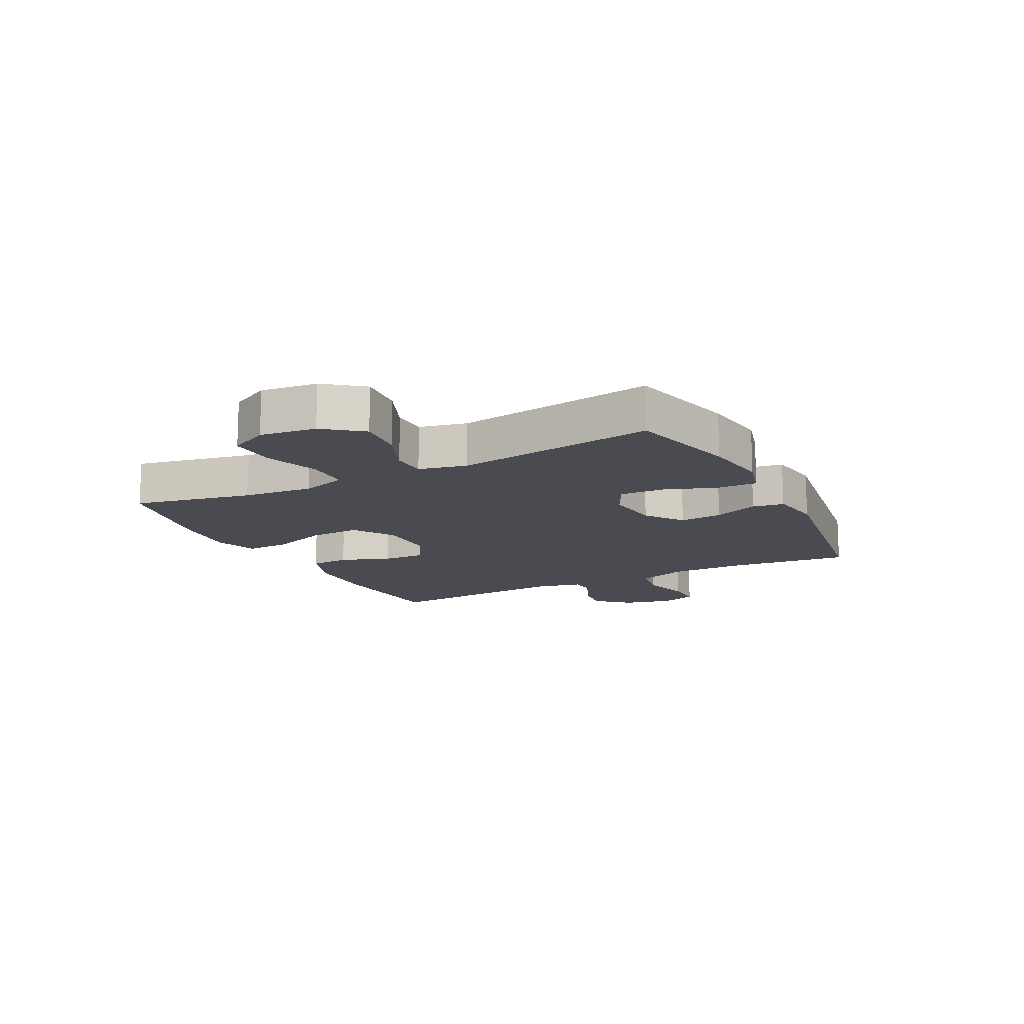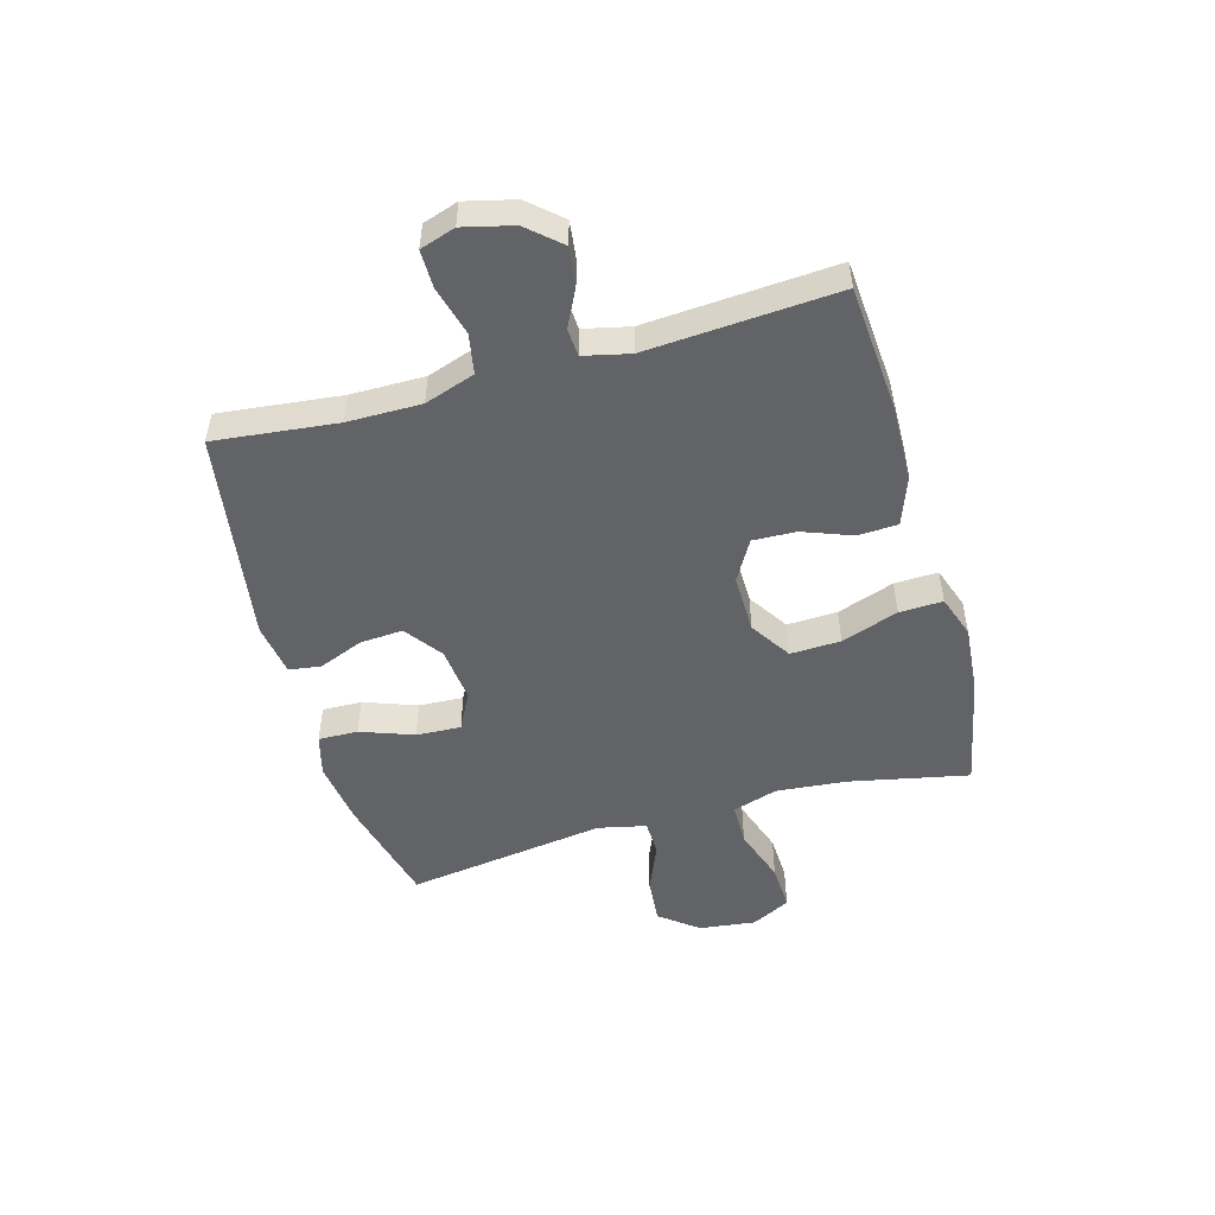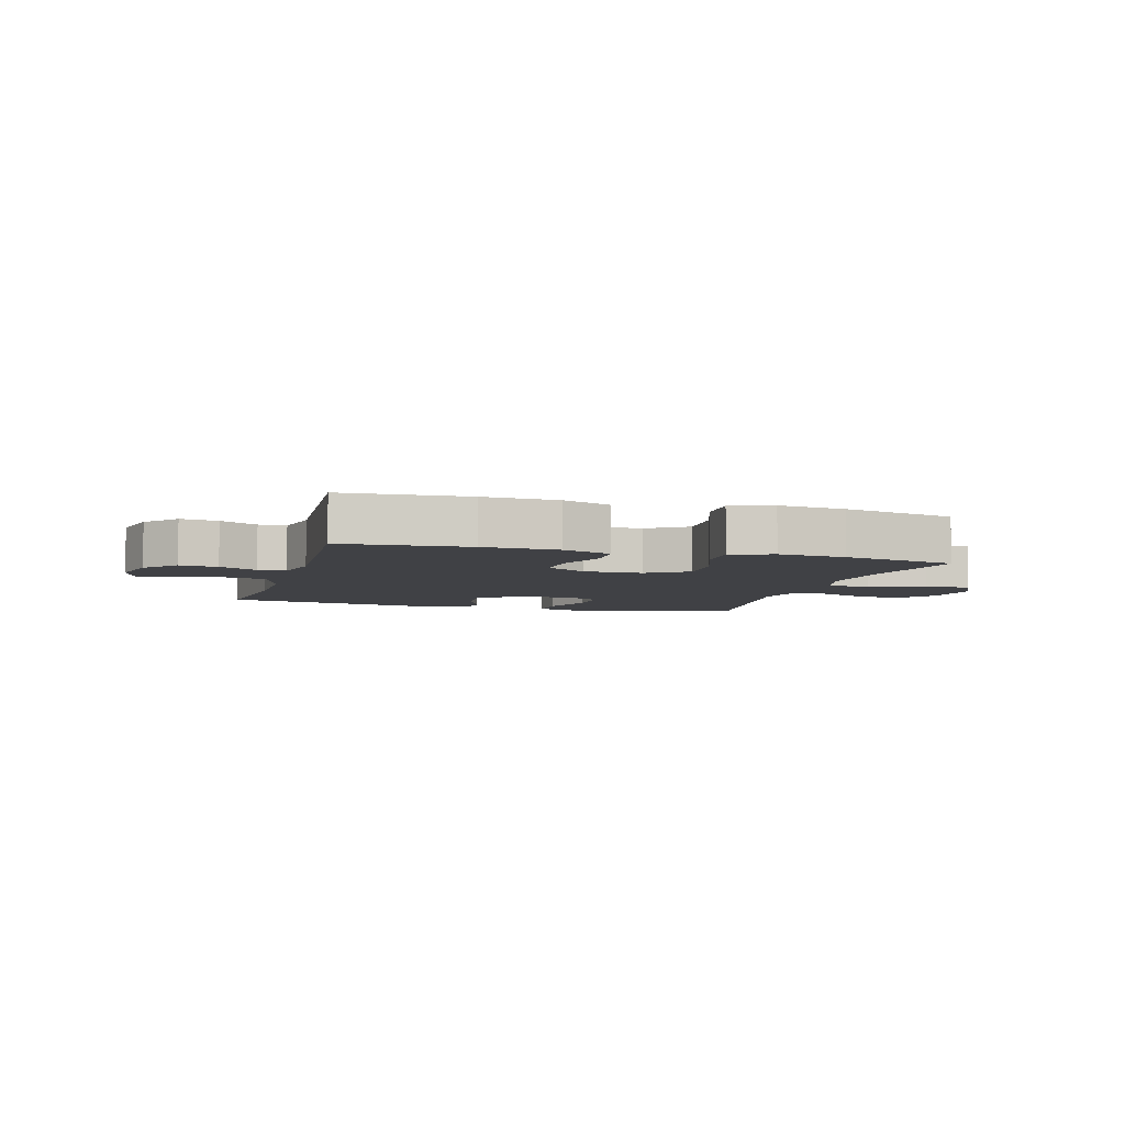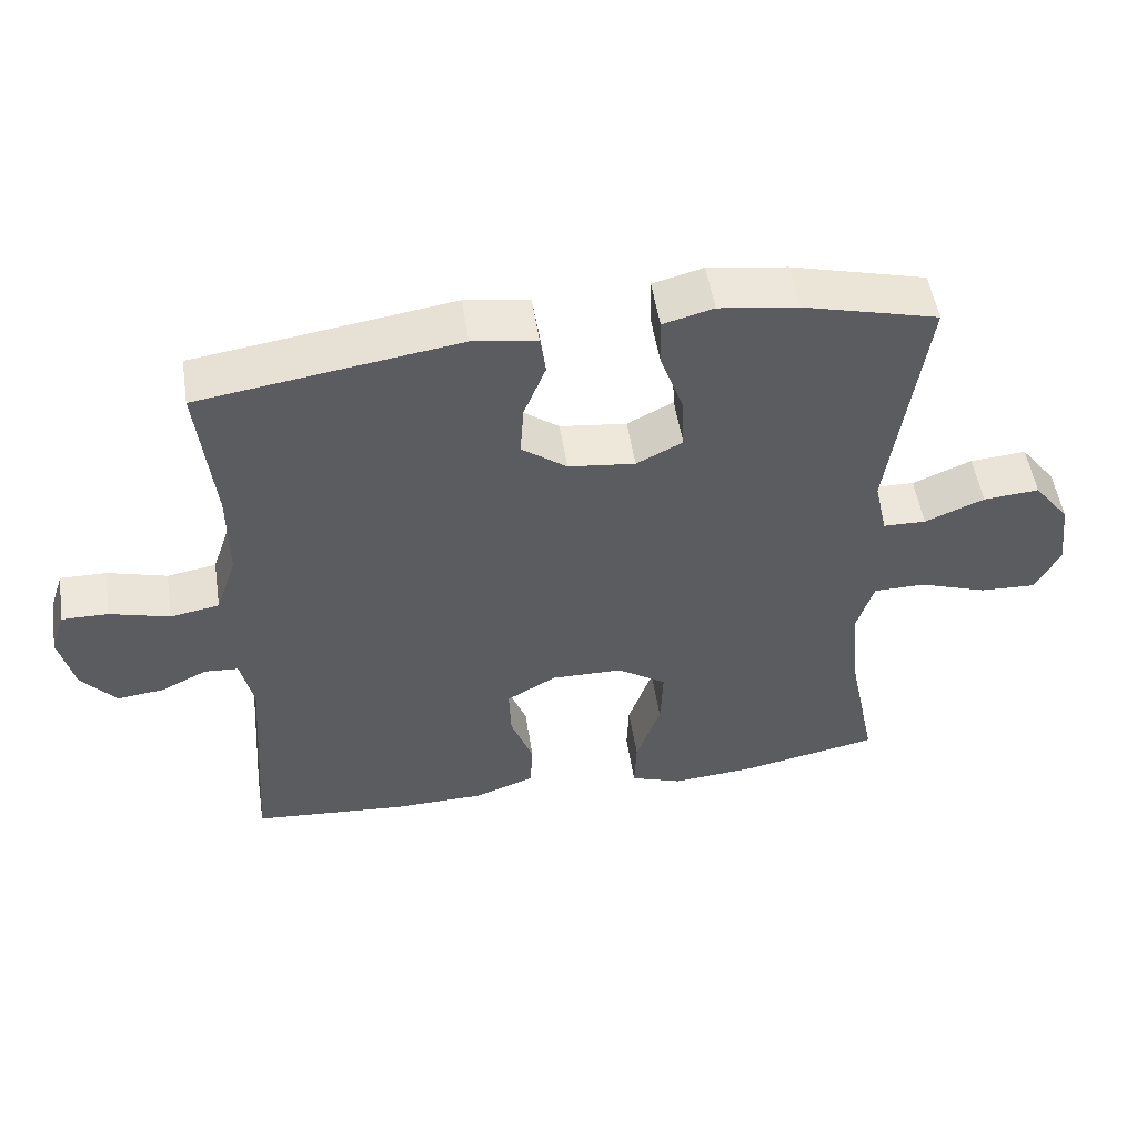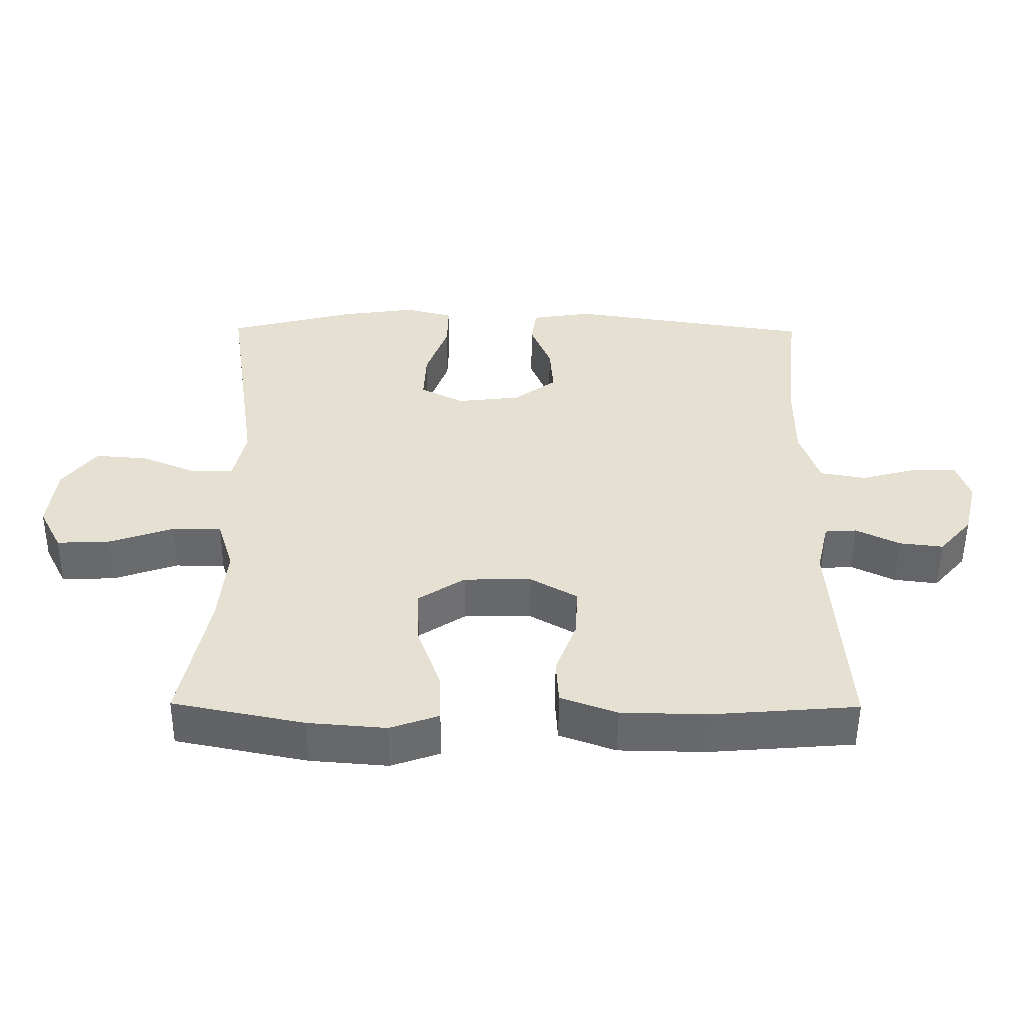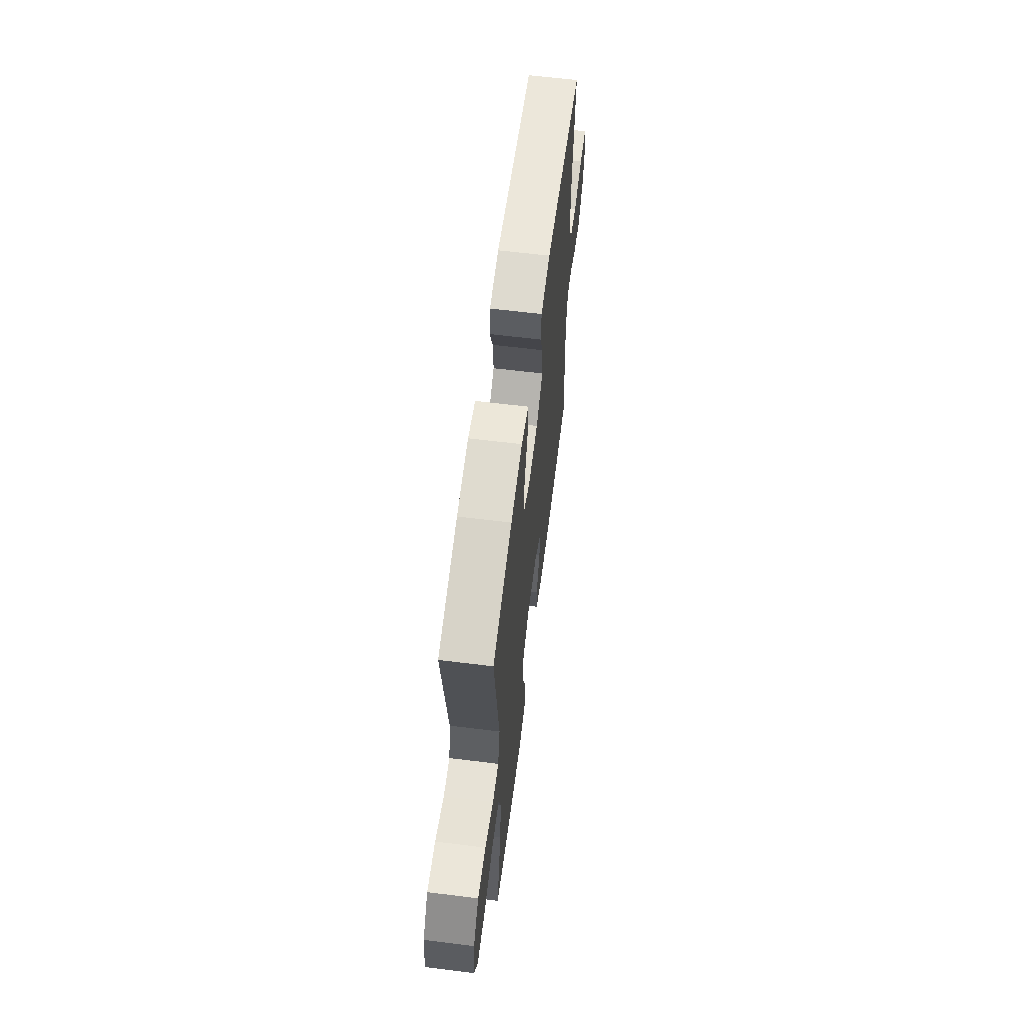
<metadata>
{"format":"obj","ext":"obj","renderer":"f3d","projection":"perspective","resolution":1024,"background":"white","views":[{"elev":-14.4,"azim":-62.9,"up":"+Y"},{"elev":-50.8,"azim":105.6,"up":"+Y"},{"elev":-5.9,"azim":163.6,"up":"+Y"},{"elev":51.9,"azim":171.2,"up":"+Z"},{"elev":-52.5,"azim":-0.4,"up":"+Z"},{"elev":62.0,"azim":-82.8,"up":"+Z"}]}
</metadata>
<code>
o path696
v 0.4793 0.0375 -0.1777
v 0.4978 0.0375 -0.09697
v 0.5462 0.0375 -0.09369
v 0.6124 0.0375 -0.1263
v 0.679 0.0375 -0.1343
v 0.7294 0.0375 -0.07668
v 0.7505 0.0375 0.01058
v 0.7303 0.0375 0.07204
v 0.6642 0.0375 0.07129
v 0.5788 0.0375 0.04781
v 0.5085 0.0375 0.06007
v 0.4786 0.0375 0.148
v 0.4791 0.0375 0.2776
v 0.5023 0.0375 0.4916
v 0.1319 0.0375 0.5472
v 0.03964 0.0375 0.5329
v 0.03161 0.0375 0.4773
v 0.06294 0.0375 0.3989
v 0.06827 0.0375 0.3239
v 0.003225 0.0375 0.2756
v -0.09263 0.0375 0.2645
v -0.1588 0.0375 0.2981
v -0.1548 0.0375 0.3763
v -0.1215 0.0375 0.4689
v -0.1197 0.0375 0.5384
v -0.1918 0.0375 0.5574
v -0.3063 0.0375 0.541
v -0.4996 0.0375 0.4916
v -0.4493 0.0375 0.1411
v -0.4679 0.0375 0.05699
v -0.5295 0.0375 0.05545
v -0.6145 0.0375 0.0909
v -0.6949 0.0375 0.09746
v -0.7465 0.0375 0.03068
v -0.7584 0.0375 -0.06821
v -0.7235 0.0375 -0.1366
v -0.6423 0.0375 -0.1328
v -0.5452 0.0375 -0.09943
v -0.4705 0.0375 -0.1001
v -0.4458 0.0375 -0.1791
v -0.4571 0.0375 -0.3026
v -0.4996 0.0375 -0.5101
v -0.2997 0.0375 -0.5503
v -0.1815 0.0375 -0.56
v -0.1075 0.0375 -0.5339
v -0.1103 0.0375 -0.4578
v -0.1453 0.0375 -0.3578
v -0.1487 0.0375 -0.2697
v -0.07792 0.0375 -0.2232
v 0.02475 0.0375 -0.2217
v 0.0957 0.0375 -0.2624
v 0.0929 0.0375 -0.3382
v 0.06055 0.0375 -0.4249
v 0.06445 0.0375 -0.4941
v 0.1501 0.0375 -0.5252
v 0.2818 0.0375 -0.5277
v 0.5023 0.0375 -0.5101
v 0.4793 -0.0375 -0.1777
v 0.4978 -0.0375 -0.09697
v 0.5462 -0.0375 -0.09369
v 0.6124 -0.0375 -0.1263
v 0.679 -0.0375 -0.1343
v 0.7294 -0.0375 -0.07668
v 0.7505 -0.0375 0.01058
v 0.7303 -0.0375 0.07204
v 0.6642 -0.0375 0.07129
v 0.5788 -0.0375 0.04781
v 0.5085 -0.0375 0.06007
v 0.4786 -0.0375 0.148
v 0.4791 -0.0375 0.2776
v 0.5023 -0.0375 0.4916
v 0.1319 -0.0375 0.5472
v 0.03964 -0.0375 0.5329
v 0.03161 -0.0375 0.4773
v 0.06294 -0.0375 0.3989
v 0.06827 -0.0375 0.3239
v 0.003225 -0.0375 0.2756
v -0.09263 -0.0375 0.2645
v -0.1588 -0.0375 0.2981
v -0.1548 -0.0375 0.3763
v -0.1215 -0.0375 0.4689
v -0.1197 -0.0375 0.5384
v -0.1918 -0.0375 0.5574
v -0.3063 -0.0375 0.541
v -0.4996 -0.0375 0.4916
v -0.4493 -0.0375 0.1411
v -0.4679 -0.0375 0.05699
v -0.5295 -0.0375 0.05545
v -0.6145 -0.0375 0.0909
v -0.6949 -0.0375 0.09746
v -0.7465 -0.0375 0.03068
v -0.7584 -0.0375 -0.06821
v -0.7235 -0.0375 -0.1366
v -0.6423 -0.0375 -0.1328
v -0.5452 -0.0375 -0.09943
v -0.4705 -0.0375 -0.1001
v -0.4458 -0.0375 -0.1791
v -0.4571 -0.0375 -0.3026
v -0.4996 -0.0375 -0.5101
v -0.2997 -0.0375 -0.5503
v -0.1815 -0.0375 -0.56
v -0.1075 -0.0375 -0.5339
v -0.1103 -0.0375 -0.4578
v -0.1453 -0.0375 -0.3578
v -0.1487 -0.0375 -0.2697
v -0.07792 -0.0375 -0.2232
v 0.02475 -0.0375 -0.2217
v 0.0957 -0.0375 -0.2624
v 0.0929 -0.0375 -0.3382
v 0.06055 -0.0375 -0.4249
v 0.06445 -0.0375 -0.4941
v 0.1501 -0.0375 -0.5252
v 0.2818 -0.0375 -0.5277
v 0.5023 -0.0375 -0.5101
v -0.2997 0.0375 -0.5503
v -0.1815 0.0375 -0.56
v -0.1075 0.0375 -0.5339
v -0.1075 0.0375 -0.5339
v -0.1103 0.0375 -0.4578
v -0.4996 0.0375 -0.5101
v -0.4996 0.0375 -0.5101
v 0.1501 0.0375 -0.5252
v 0.2818 0.0375 -0.5277
v 0.06445 0.0375 -0.4941
v 0.06445 0.0375 -0.4941
v 0.5023 0.0375 -0.5101
v 0.5023 0.0375 -0.5101
v 0.06055 0.0375 -0.4249
v -0.1453 0.0375 -0.3578
v 0.0929 0.0375 -0.3382
v -0.4571 0.0375 -0.3026
v -0.1487 0.0375 -0.2697
v 0.0957 0.0375 -0.2624
v 0.0957 0.0375 -0.2624
v -0.4458 0.0375 -0.1791
v 0.4793 0.0375 -0.1777
v -0.07792 0.0375 -0.2232
v 0.02475 0.0375 -0.2217
v -0.4705 0.0375 -0.1001
v -0.4705 0.0375 -0.1001
v 0.4978 0.0375 -0.09697
v 0.4978 0.0375 -0.09697
v -0.7584 0.0375 -0.06821
v -0.7235 0.0375 -0.1366
v -0.7235 0.0375 -0.1366
v -0.6423 0.0375 -0.1328
v 0.6124 0.0375 -0.1263
v 0.679 0.0375 -0.1343
v 0.7294 0.0375 -0.07668
v -0.5452 0.0375 -0.09943
v 0.5462 0.0375 -0.09369
v 0.7505 0.0375 0.01058
v -0.7465 0.0375 0.03068
v 0.7303 0.0375 0.07204
v 0.7303 0.0375 0.07204
v -0.6949 0.0375 0.09746
v 0.5788 0.0375 0.04781
v 0.5085 0.0375 0.06007
v 0.5085 0.0375 0.06007
v 0.6642 0.0375 0.07129
v -0.6145 0.0375 0.0909
v -0.5295 0.0375 0.05545
v -0.4679 0.0375 0.05699
v -0.4679 0.0375 0.05699
v -0.4493 0.0375 0.1411
v 0.4786 0.0375 0.148
v 0.4791 0.0375 0.2776
v -0.09263 0.0375 0.2645
v -0.1588 0.0375 0.2981
v -0.1588 0.0375 0.2981
v 0.003225 0.0375 0.2756
v 0.06827 0.0375 0.3239
v -0.1548 0.0375 0.3763
v 0.06294 0.0375 0.3989
v -0.1215 0.0375 0.4689
v -0.4996 0.0375 0.4916
v -0.4996 0.0375 0.4916
v 0.03161 0.0375 0.4773
v 0.5023 0.0375 0.4916
v 0.5023 0.0375 0.4916
v -0.1197 0.0375 0.5384
v -0.1197 0.0375 0.5384
v 0.03964 0.0375 0.5329
v 0.03964 0.0375 0.5329
v -0.3063 0.0375 0.541
v 0.1319 0.0375 0.5472
v -0.1918 0.0375 0.5574
v -0.2997 -0.0375 -0.5503
v -0.1815 -0.0375 -0.56
v -0.1075 -0.0375 -0.5339
v -0.1075 -0.0375 -0.5339
v -0.1103 -0.0375 -0.4578
v -0.4996 -0.0375 -0.5101
v -0.4996 -0.0375 -0.5101
v 0.1501 -0.0375 -0.5252
v 0.2818 -0.0375 -0.5277
v 0.06445 -0.0375 -0.4941
v 0.06445 -0.0375 -0.4941
v 0.5023 -0.0375 -0.5101
v 0.5023 -0.0375 -0.5101
v 0.06055 -0.0375 -0.4249
v -0.1453 -0.0375 -0.3578
v 0.0929 -0.0375 -0.3382
v -0.4571 -0.0375 -0.3026
v -0.1487 -0.0375 -0.2697
v 0.0957 -0.0375 -0.2624
v 0.0957 -0.0375 -0.2624
v -0.4458 -0.0375 -0.1791
v 0.4793 -0.0375 -0.1777
v -0.07792 -0.0375 -0.2232
v 0.02475 -0.0375 -0.2217
v -0.4705 -0.0375 -0.1001
v -0.4705 -0.0375 -0.1001
v 0.4978 -0.0375 -0.09697
v 0.4978 -0.0375 -0.09697
v -0.7584 -0.0375 -0.06821
v -0.7235 -0.0375 -0.1366
v -0.7235 -0.0375 -0.1366
v -0.6423 -0.0375 -0.1328
v 0.6124 -0.0375 -0.1263
v 0.679 -0.0375 -0.1343
v 0.7294 -0.0375 -0.07668
v -0.5452 -0.0375 -0.09943
v 0.5462 -0.0375 -0.09369
v 0.7505 -0.0375 0.01058
v -0.7465 -0.0375 0.03068
v 0.7303 -0.0375 0.07204
v 0.7303 -0.0375 0.07204
v -0.6949 -0.0375 0.09746
v 0.5788 -0.0375 0.04781
v 0.5085 -0.0375 0.06007
v 0.5085 -0.0375 0.06007
v 0.6642 -0.0375 0.07129
v -0.6145 -0.0375 0.0909
v -0.5295 -0.0375 0.05545
v -0.4679 -0.0375 0.05699
v -0.4679 -0.0375 0.05699
v -0.4493 -0.0375 0.1411
v 0.4786 -0.0375 0.148
v 0.4791 -0.0375 0.2776
v -0.09263 -0.0375 0.2645
v -0.1588 -0.0375 0.2981
v -0.1588 -0.0375 0.2981
v 0.003225 -0.0375 0.2756
v 0.06827 -0.0375 0.3239
v -0.1548 -0.0375 0.3763
v 0.06294 -0.0375 0.3989
v -0.1215 -0.0375 0.4689
v -0.4996 -0.0375 0.4916
v -0.4996 -0.0375 0.4916
v 0.03161 -0.0375 0.4773
v 0.5023 -0.0375 0.4916
v 0.5023 -0.0375 0.4916
v -0.1197 -0.0375 0.5384
v -0.1197 -0.0375 0.5384
v 0.03964 -0.0375 0.5329
v 0.03964 -0.0375 0.5329
v -0.3063 -0.0375 0.541
v 0.1319 -0.0375 0.5472
v -0.1918 -0.0375 0.5574
f 188 204 193
f 260 246 248
f 212 236 235
f 210 212 205
f 249 242 258
f 211 241 210
f 209 196 199
f 206 203 209
f 235 234 223
f 238 241 242
f 224 231 214
f 188 202 204
f 251 259 256
f 245 240 247
f 219 226 216
f 259 247 240
f 205 204 202
f 208 205 212
f 238 242 249
f 188 189 192
f 222 230 220
f 244 239 245
f 231 224 230
f 201 195 203
f 258 242 246
f 214 206 209
f 196 203 195
f 244 241 211
f 247 259 251
f 192 189 190
f 260 248 254
f 259 240 252
f 239 240 245
f 230 222 233
f 221 222 220
f 220 230 224
f 211 239 244
f 223 234 219
f 258 246 260
f 225 233 222
f 219 216 217
f 210 236 212
f 234 226 219
f 209 203 196
f 202 188 192
f 231 239 206
f 204 205 208
f 197 195 201
f 212 235 223
f 206 214 231
f 226 234 229
f 206 239 211
f 236 241 238
f 233 225 227
f 210 241 236
f 43 44 101 100
f 44 118 191 101
f 45 46 103 102
f 121 43 100 194
f 55 56 113 112
f 125 55 112 198
f 56 127 200 113
f 53 54 111 110
f 46 47 104 103
f 52 53 110 109
f 41 42 99 98
f 47 48 105 104
f 134 52 109 207
f 40 41 98 97
f 57 1 58 114
f 48 49 106 105
f 50 51 108 107
f 49 50 107 106
f 140 40 97 213
f 1 142 215 58
f 35 145 218 92
f 36 37 94 93
f 4 5 62 61
f 5 6 63 62
f 37 38 95 94
f 3 4 61 60
f 38 39 96 95
f 2 3 60 59
f 6 7 64 63
f 34 35 92 91
f 7 155 228 64
f 33 34 91 90
f 10 159 232 67
f 9 10 67 66
f 8 9 66 65
f 32 33 90 89
f 31 32 89 88
f 164 31 88 237
f 29 30 87 86
f 11 12 69 68
f 12 13 70 69
f 21 170 243 78
f 20 21 78 77
f 19 20 77 76
f 22 23 80 79
f 18 19 76 75
f 23 24 81 80
f 177 29 86 250
f 17 18 75 74
f 13 180 253 70
f 24 182 255 81
f 184 17 74 257
f 27 28 85 84
f 15 16 73 72
f 14 15 72 71
f 26 27 84 83
f 25 26 83 82
f 115 120 131
f 187 175 173
f 139 162 163
f 137 132 139
f 176 185 169
f 138 137 168
f 136 126 123
f 133 136 130
f 162 150 161
f 165 169 168
f 151 141 158
f 115 131 129
f 178 183 186
f 172 174 167
f 146 143 153
f 186 167 174
f 132 129 131
f 135 139 132
f 165 176 169
f 115 119 116
f 149 147 157
f 171 172 166
f 158 157 151
f 128 130 122
f 185 173 169
f 141 136 133
f 123 122 130
f 171 138 168
f 174 178 186
f 119 117 116
f 187 181 175
f 186 179 167
f 166 172 167
f 157 160 149
f 148 147 149
f 147 151 157
f 138 171 166
f 150 146 161
f 185 187 173
f 152 149 160
f 146 144 143
f 137 139 163
f 161 146 153
f 136 123 130
f 129 119 115
f 158 133 166
f 131 135 132
f 124 128 122
f 139 150 162
f 133 158 141
f 153 156 161
f 133 138 166
f 163 165 168
f 160 154 152
f 137 163 168

</code>
